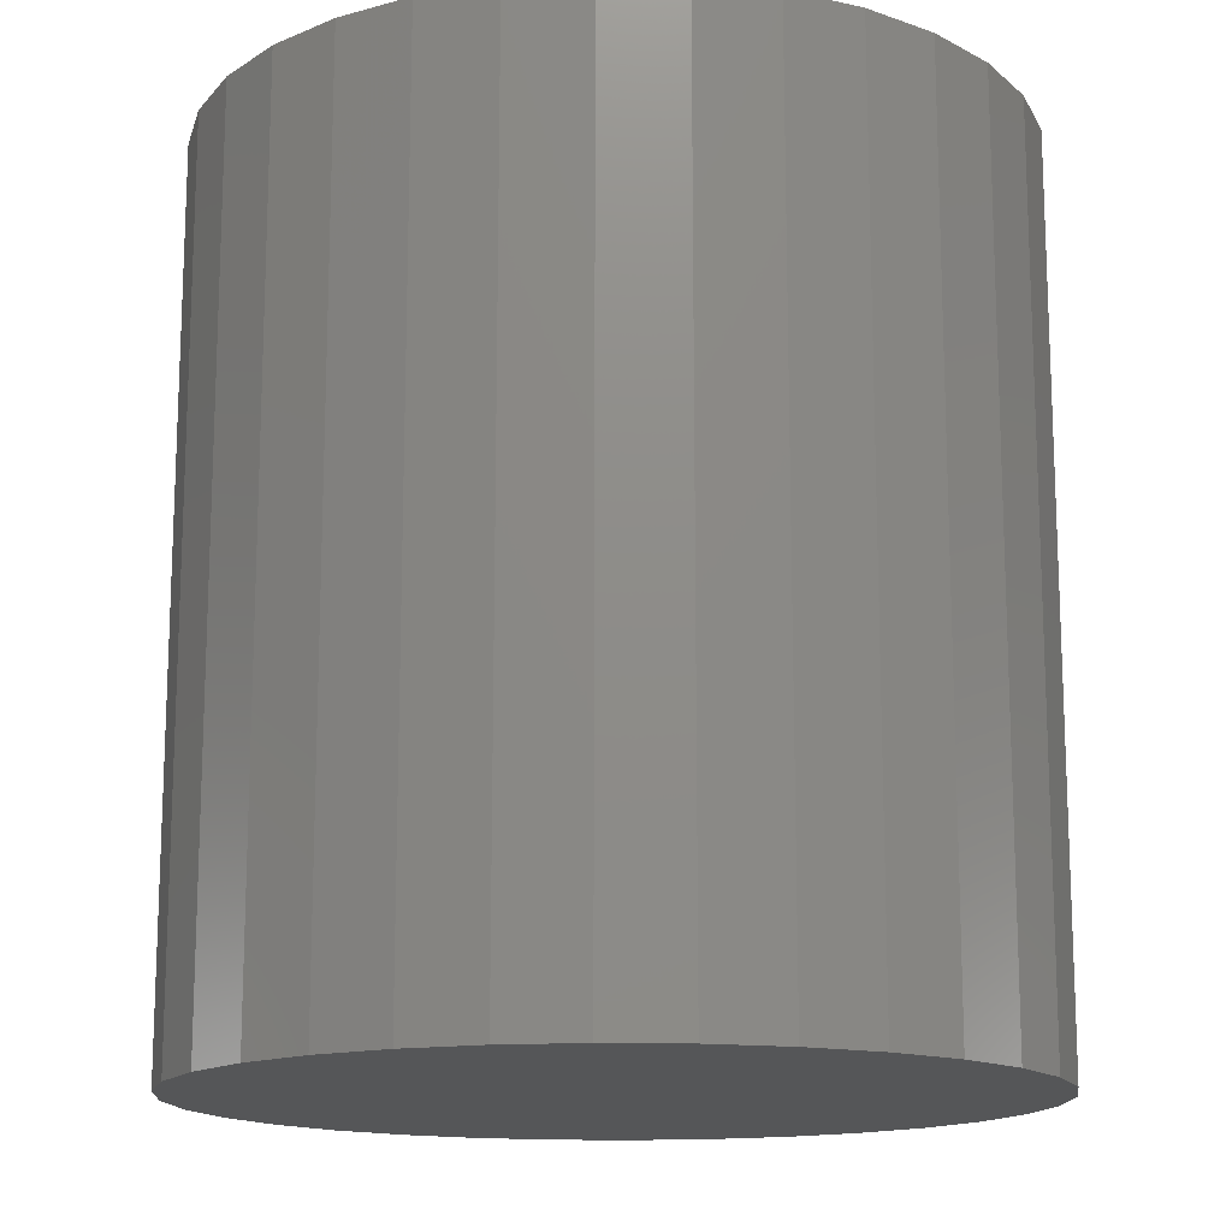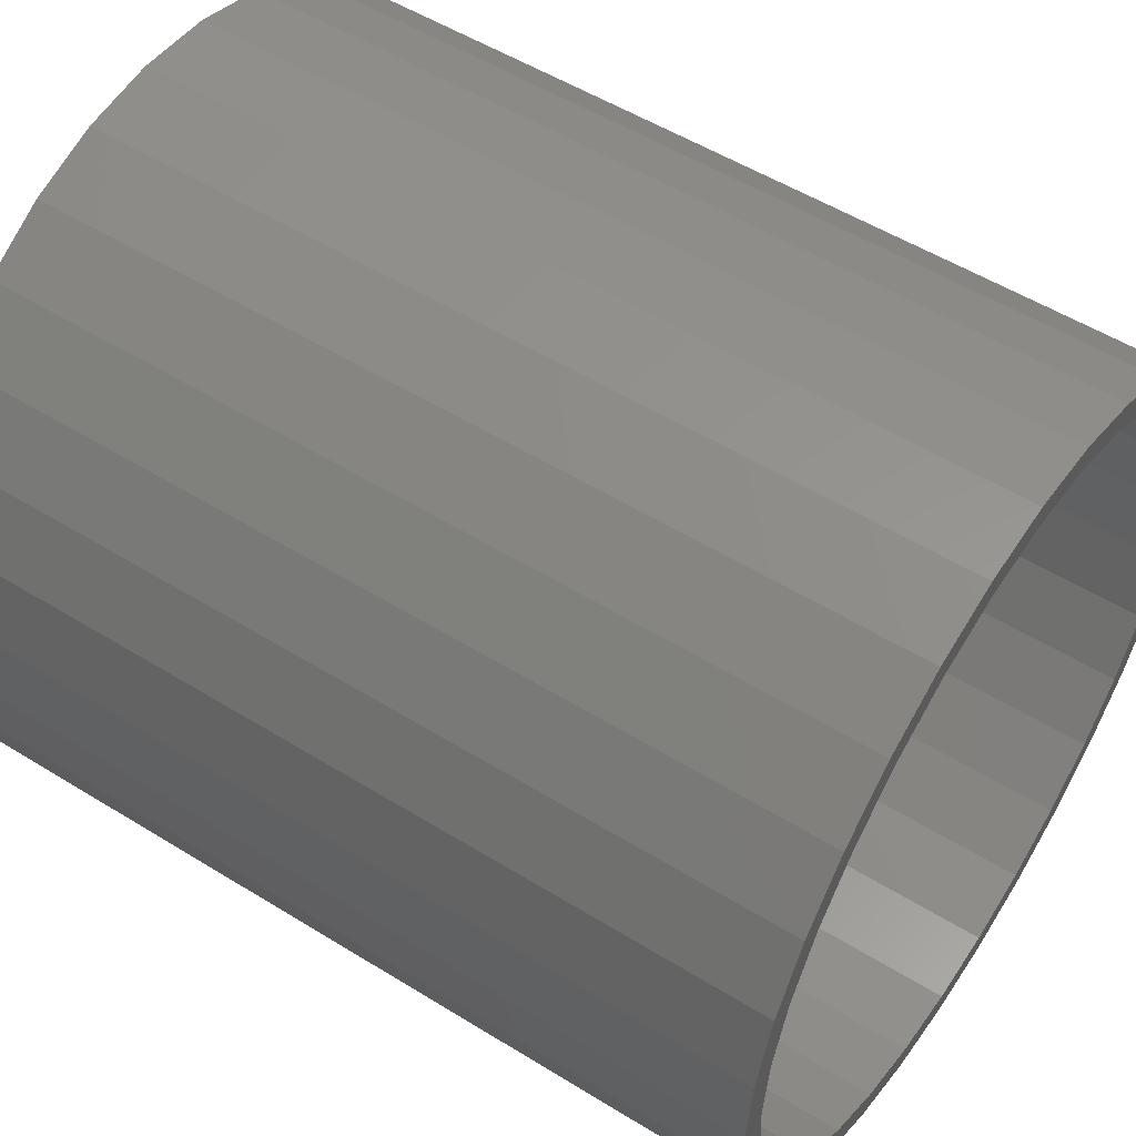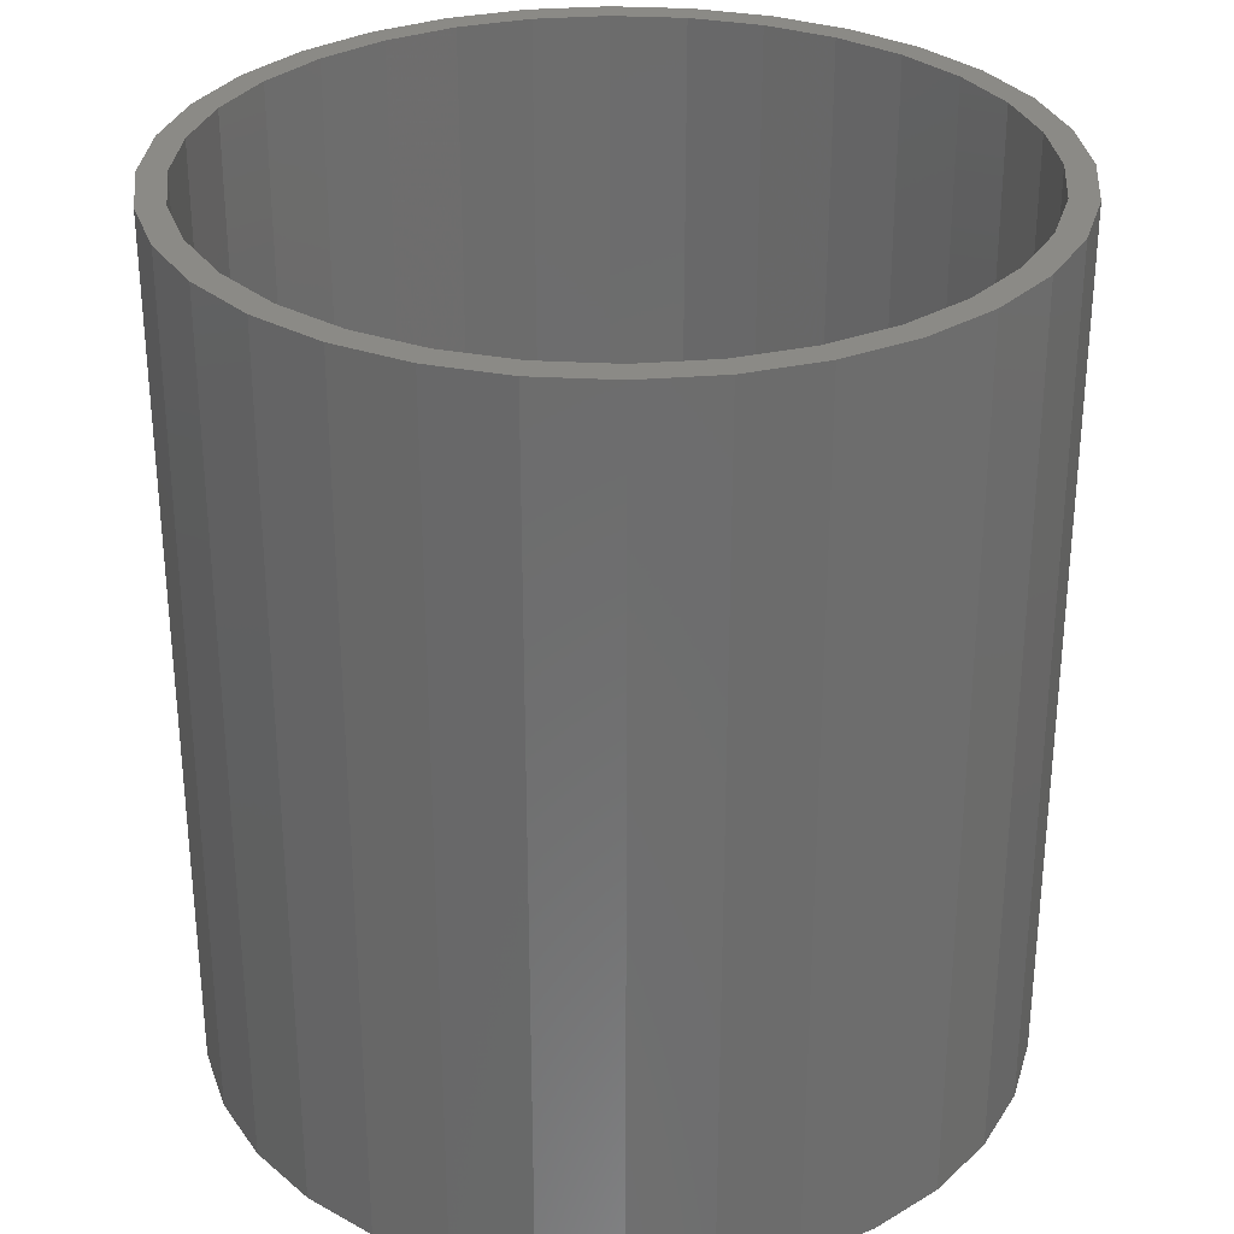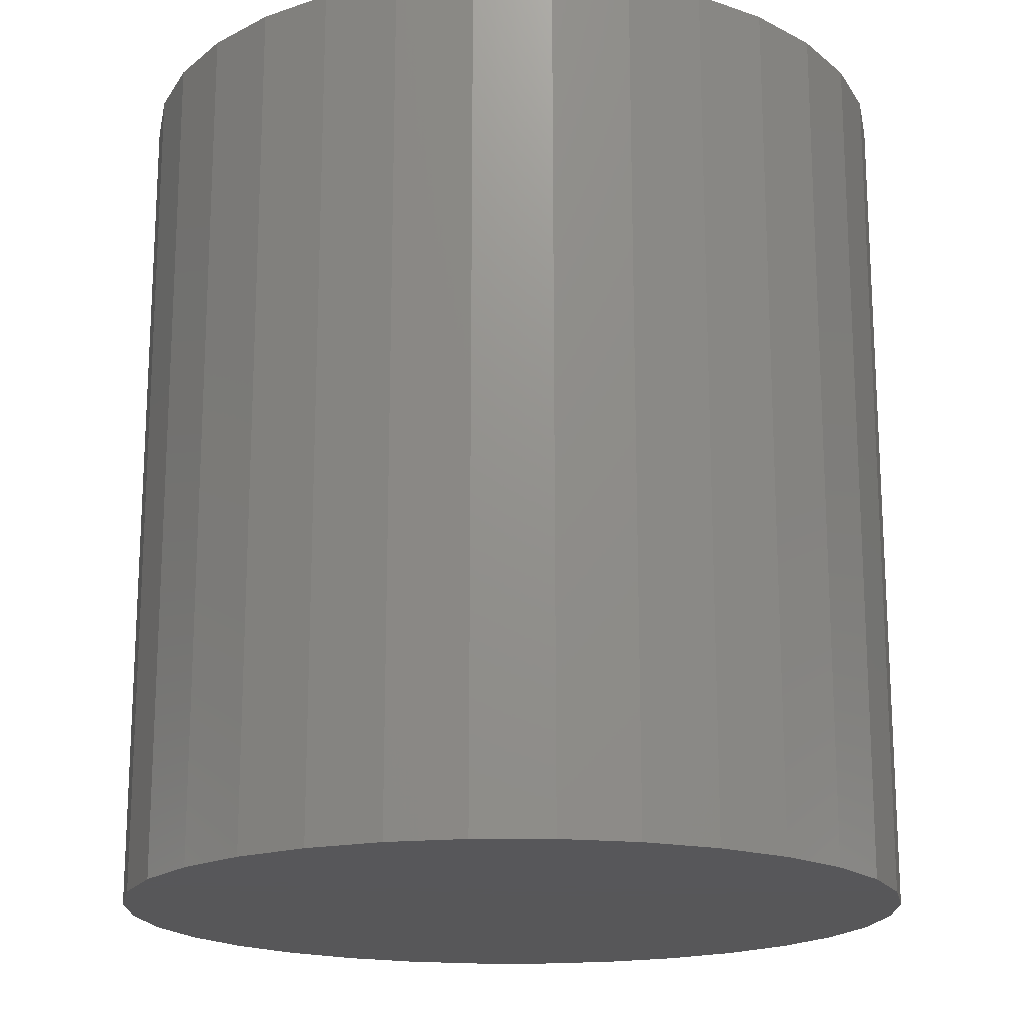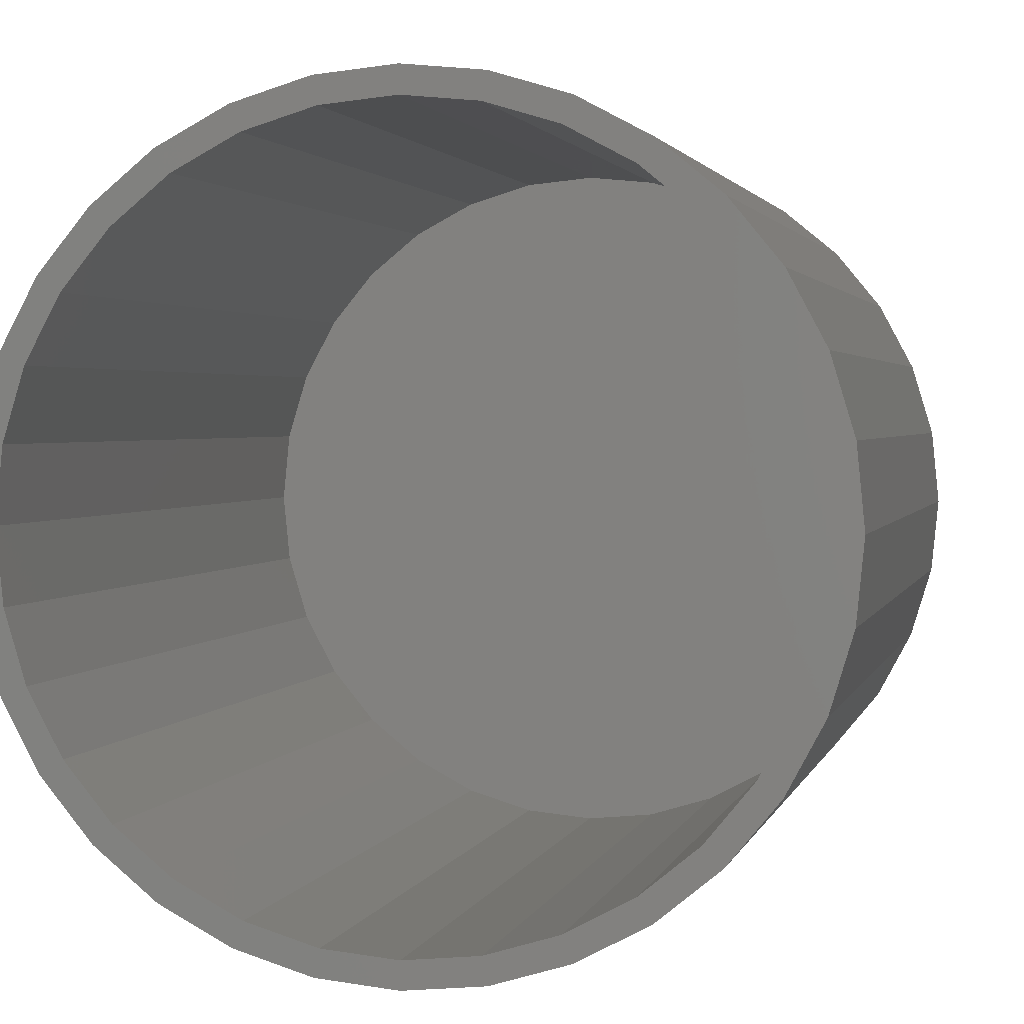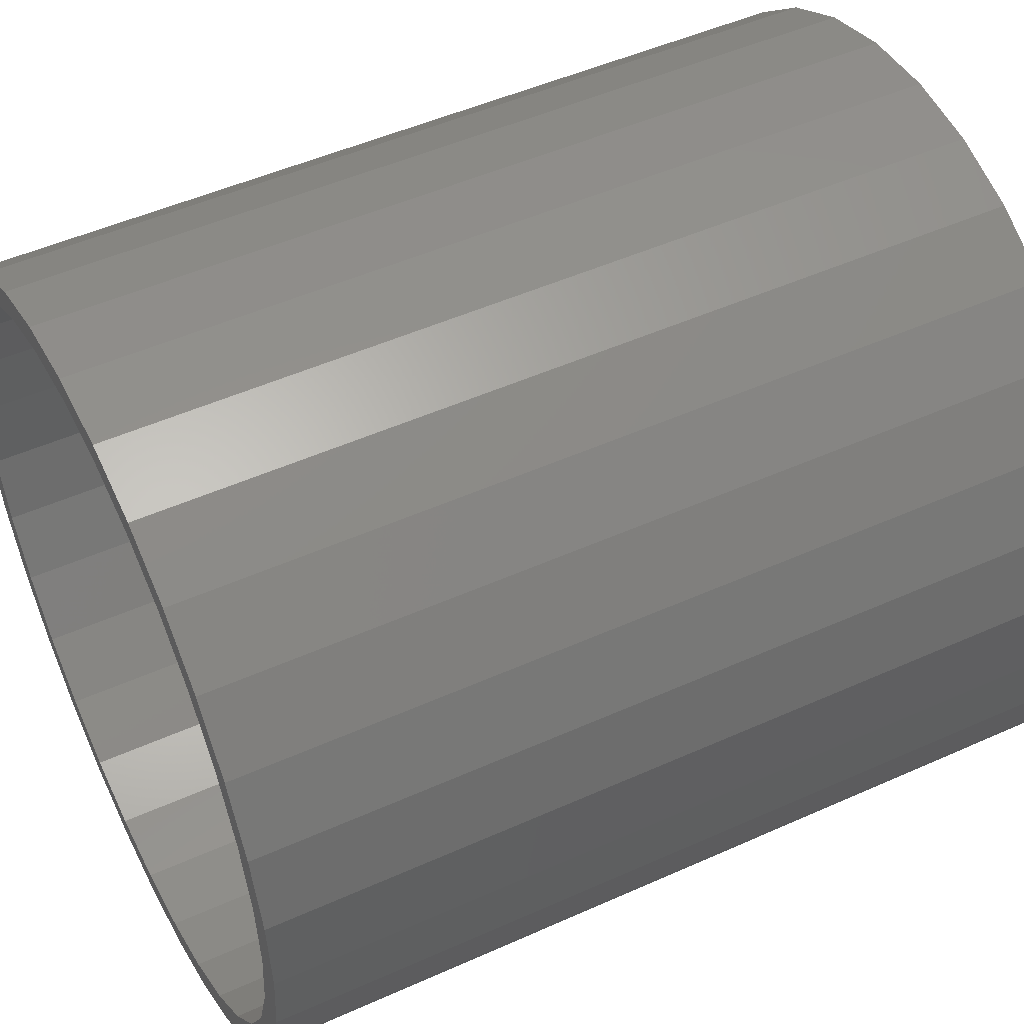
<metadata>
{"format":"stl","ext":"stl","renderer":"f3d","projection":"perspective","resolution":1024,"background":"white","views":[{"elev":-14.9,"azim":-42.6,"up":"+Y"},{"elev":53.3,"azim":123.5,"up":"+Z"},{"elev":30.6,"azim":-169.8,"up":"+Y"},{"elev":-18.0,"azim":-118.2,"up":"+Y"},{"elev":2.1,"azim":-167.1,"up":"+Z"},{"elev":49.2,"azim":-116.5,"up":"+Z"}]}
</metadata>
<code>
# stl→obj: 128 verts, 252 faces
v -0.06898 5.17e-17 0.3455
v -0.0002467 5.551e-17 0.3523
v -0.0002467 5.551e-17 0.3289
v -0.1351 4.803e-17 0.3255
v -0.06441 5.195e-17 0.3225
v -0.1261 4.853e-17 0.3038
v -0.196 4.465e-17 0.2929
v -0.1261 4.853e-17 -0.3038
v -0.06441 5.195e-17 -0.3225
v -0.1351 4.803e-17 -0.3255
v -0.0002467 5.551e-17 -0.3289
v -0.06898 5.17e-17 -0.3455
v -0.0002467 5.551e-17 -0.3523
v 0.06848 5.933e-17 0.3455
v 0.1346 6.3e-17 0.3255
v 0.06391 5.907e-17 0.3225
v 0.1256 6.25e-17 0.3038
v 0.1256 6.25e-17 -0.3038
v 0.1955 6.638e-17 -0.2929
v 0.1346 6.3e-17 -0.3255
v 0.06391 5.907e-17 -0.3225
v 0.06848 5.933e-17 -0.3455
v -0.183 4.537e-17 0.2734
v -0.2328 4.26e-17 0.2325
v -0.2494 4.168e-17 0.2491
v -0.2737 4.033e-17 0.1827
v -0.2932 3.925e-17 0.1957
v -0.3041 3.865e-17 0.1259
v -0.3257 3.744e-17 0.1348
v -0.3228 3.761e-17 0.06416
v -0.3458 3.633e-17 0.06873
v -0.3291 3.726e-17 -1.071e-16
v -0.3525 3.595e-17 -1.133e-16
v -0.3228 3.761e-17 -0.06416
v -0.3458 3.633e-17 -0.06873
v -0.3041 3.865e-17 -0.1259
v -0.3257 3.744e-17 -0.1348
v -0.2737 4.033e-17 -0.1827
v -0.2932 3.925e-17 -0.1957
v -0.2328 4.26e-17 -0.2325
v -0.2494 4.168e-17 -0.2491
v -0.183 4.537e-17 -0.2734
v -0.196 4.465e-17 -0.2929
v 0.1825 6.565e-17 -0.2734
v 0.2323 6.842e-17 -0.2325
v 0.2489 6.934e-17 -0.2491
v 0.2732 7.069e-17 -0.1827
v 0.2927 7.177e-17 -0.1957
v 0.3036 7.238e-17 -0.1259
v 0.3252 7.358e-17 -0.1348
v 0.3223 7.342e-17 -0.06416
v 0.3453 7.469e-17 -0.06873
v 0.3286 7.377e-17 -4.165e-17
v 0.3521 7.507e-17 1.835e-16
v 0.3223 7.342e-17 0.06416
v 0.3453 7.469e-17 0.06873
v 0.3036 7.238e-17 0.1259
v 0.3252 7.358e-17 0.1348
v 0.2732 7.069e-17 0.1827
v 0.2927 7.177e-17 0.1957
v 0.2323 6.842e-17 0.2325
v 0.2489 6.934e-17 0.2491
v 0.1825 6.565e-17 0.2734
v 0.1955 6.638e-17 0.2929
v 0.06391 -0.7422 -0.3225
v 0.1256 -0.7422 -0.3038
v 0.1825 -0.7422 -0.2734
v 0.2323 -0.7422 -0.2325
v 0.2732 -0.7422 -0.1827
v 0.3036 -0.7422 -0.1259
v 0.3223 -0.7422 -0.06416
v 0.3286 -0.7422 -4.165e-17
v -0.0002467 -0.7422 -0.3289
v -0.06441 -0.7422 -0.3225
v -0.1261 -0.7422 -0.3038
v -0.183 -0.7422 -0.2734
v -0.2328 -0.7422 -0.2325
v -0.2737 -0.7422 -0.1827
v -0.3041 -0.7422 -0.1259
v -0.3228 -0.7422 -0.06416
v -0.3291 -0.7422 -1.071e-16
v -0.06441 -0.7422 0.3225
v -0.1261 -0.7422 0.3038
v -0.183 -0.7422 0.2734
v -0.2328 -0.7422 0.2325
v -0.2737 -0.7422 0.1827
v -0.3041 -0.7422 0.1259
v -0.3228 -0.7422 0.06416
v -0.0002467 -0.7422 0.3289
v 0.06391 -0.7422 0.3225
v 0.1256 -0.7422 0.3038
v 0.1825 -0.7422 0.2734
v 0.2323 -0.7422 0.2325
v 0.2732 -0.7422 0.1827
v 0.3036 -0.7422 0.1259
v 0.3223 -0.7422 0.06416
v 0.3521 -0.7656 -4.308e-17
v 0.3453 -0.7656 -0.06873
v 0.3252 -0.7656 -0.1348
v 0.2927 -0.7656 -0.1957
v 0.2489 -0.7656 -0.2491
v 0.1955 -0.7656 -0.2929
v 0.1346 -0.7656 -0.3255
v 0.06848 -0.7656 -0.3455
v -0.0002467 -0.7656 -0.3523
v -0.06898 -0.7656 -0.3455
v -0.1351 -0.7656 -0.3255
v -0.196 -0.7656 -0.2929
v -0.2494 -0.7656 -0.2491
v -0.2932 -0.7656 -0.1957
v -0.3257 -0.7656 -0.1348
v -0.3458 -0.7656 -0.06873
v -0.3525 -0.7656 -1.133e-16
v -0.3458 -0.7656 0.06873
v -0.3257 -0.7656 0.1348
v -0.2932 -0.7656 0.1957
v -0.2494 -0.7656 0.2491
v -0.196 -0.7656 0.2929
v -0.1351 -0.7656 0.3255
v -0.06898 -0.7656 0.3455
v -0.0002467 -0.7656 0.3523
v 0.06848 -0.7656 0.3455
v 0.1346 -0.7656 0.3255
v 0.1955 -0.7656 0.2929
v 0.2489 -0.7656 0.2491
v 0.2927 -0.7656 0.1957
v 0.3252 -0.7656 0.1348
v 0.3453 -0.7656 0.06873
f 1 2 3
f 3 4 1
f 5 4 3
f 4 5 6
f 6 7 4
f 8 9 10
f 10 9 11
f 11 12 10
f 13 12 11
f 3 2 14
f 15 3 14
f 15 16 3
f 17 16 15
f 18 19 20
f 21 18 20
f 11 21 20
f 22 11 20
f 22 13 11
f 6 23 7
f 7 23 24
f 7 24 25
f 25 24 26
f 25 26 27
f 27 26 28
f 27 28 29
f 29 28 30
f 29 30 31
f 31 30 32
f 31 32 33
f 33 32 34
f 33 34 35
f 35 34 36
f 35 36 37
f 37 36 38
f 37 38 39
f 39 38 40
f 39 40 41
f 41 40 42
f 41 42 43
f 43 42 8
f 43 8 10
f 18 44 19
f 19 44 45
f 19 45 46
f 46 45 47
f 46 47 48
f 48 47 49
f 48 49 50
f 50 49 51
f 50 51 52
f 52 51 53
f 52 53 54
f 54 53 55
f 54 55 56
f 56 55 57
f 56 57 58
f 58 57 59
f 58 59 60
f 60 59 61
f 60 61 62
f 62 61 63
f 62 63 64
f 64 63 17
f 64 17 15
f 11 65 21
f 21 65 66
f 21 66 18
f 18 66 67
f 18 67 44
f 44 67 68
f 44 68 45
f 45 68 69
f 45 69 47
f 47 69 70
f 47 70 49
f 49 70 71
f 49 71 51
f 51 71 72
f 51 72 53
f 65 11 73
f 73 11 9
f 73 9 74
f 74 9 8
f 74 8 75
f 75 8 42
f 75 42 76
f 76 42 40
f 76 40 77
f 77 40 38
f 77 38 78
f 78 38 36
f 78 36 79
f 79 36 34
f 79 34 80
f 80 34 32
f 80 32 81
f 3 82 5
f 5 82 83
f 5 83 6
f 6 83 84
f 6 84 23
f 23 84 85
f 23 85 24
f 24 85 86
f 24 86 26
f 26 86 87
f 26 87 28
f 28 87 88
f 28 88 30
f 30 88 81
f 30 81 32
f 82 3 89
f 89 3 16
f 89 16 90
f 90 16 17
f 90 17 91
f 91 17 63
f 91 63 92
f 92 63 61
f 92 61 93
f 93 61 59
f 93 59 94
f 94 59 57
f 94 57 95
f 95 57 55
f 95 55 96
f 96 55 53
f 96 53 72
f 54 97 52
f 52 97 98
f 52 98 50
f 50 98 99
f 50 99 48
f 48 99 100
f 48 100 46
f 46 100 101
f 46 101 19
f 19 101 102
f 19 102 20
f 20 102 103
f 20 103 22
f 22 103 104
f 22 104 13
f 13 104 105
f 13 105 12
f 12 105 106
f 12 106 10
f 10 106 107
f 10 107 43
f 43 107 108
f 43 108 41
f 41 108 109
f 41 109 39
f 39 109 110
f 39 110 37
f 37 110 111
f 37 111 35
f 35 111 112
f 35 112 33
f 33 112 113
f 33 113 31
f 31 113 114
f 31 114 29
f 29 114 115
f 29 115 27
f 27 115 116
f 27 116 25
f 25 116 117
f 25 117 7
f 7 117 118
f 7 118 4
f 4 118 119
f 4 119 1
f 1 119 120
f 1 120 2
f 2 120 121
f 2 121 14
f 14 121 122
f 14 122 15
f 15 122 123
f 15 123 64
f 64 123 124
f 64 124 62
f 62 124 125
f 62 125 60
f 60 125 126
f 60 126 58
f 58 126 127
f 58 127 56
f 56 127 128
f 56 128 54
f 54 128 97
f 120 122 121
f 122 120 123
f 123 120 119
f 123 119 124
f 124 119 118
f 124 118 125
f 125 118 117
f 125 117 126
f 126 117 116
f 126 116 127
f 127 116 115
f 127 115 128
f 128 115 114
f 128 114 97
f 97 114 113
f 97 113 98
f 98 113 112
f 98 112 99
f 99 112 111
f 99 111 100
f 100 111 110
f 100 110 101
f 101 110 109
f 101 109 102
f 102 109 108
f 102 108 103
f 103 108 107
f 103 107 104
f 104 107 106
f 104 106 105
f 89 90 82
f 73 74 65
f 65 74 75
f 65 75 66
f 66 75 76
f 66 76 67
f 67 76 77
f 67 77 68
f 68 77 78
f 68 78 69
f 69 78 79
f 69 79 70
f 70 79 80
f 70 80 71
f 71 80 81
f 71 81 72
f 72 81 88
f 72 88 96
f 96 88 87
f 96 87 95
f 95 87 86
f 95 86 94
f 94 86 85
f 94 85 93
f 93 85 84
f 93 84 92
f 92 84 83
f 92 83 91
f 91 83 82
f 91 82 90

</code>
